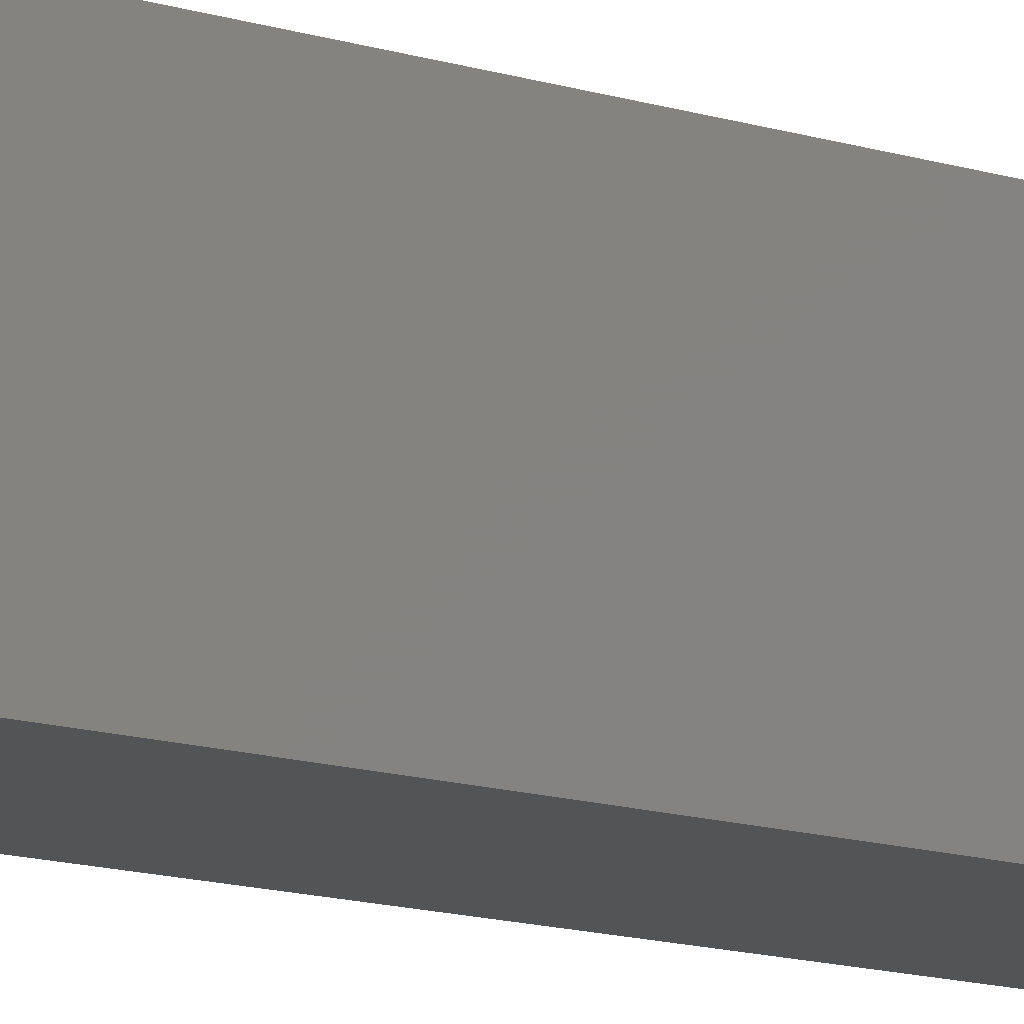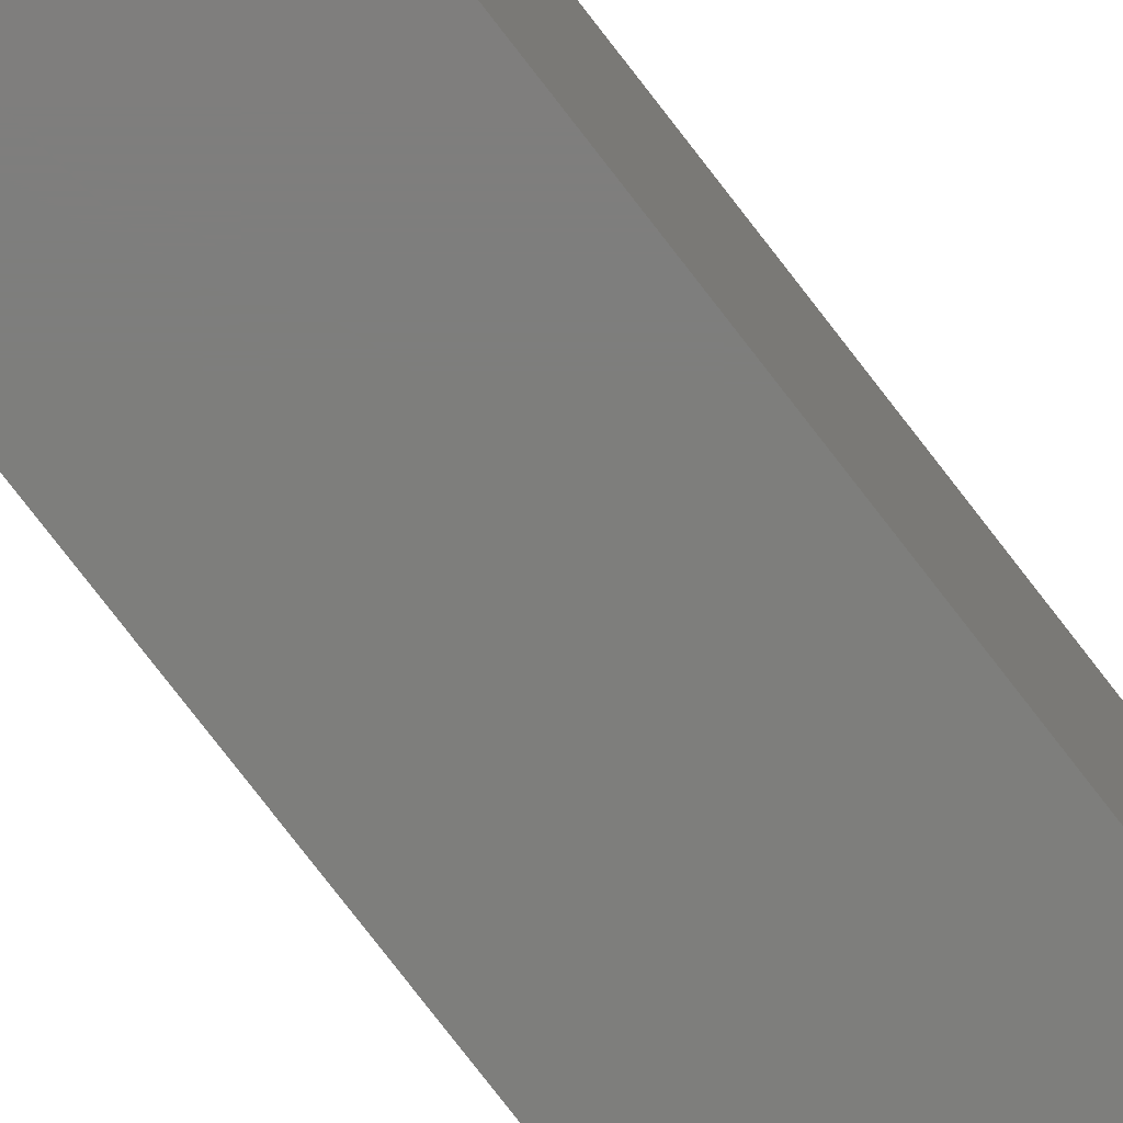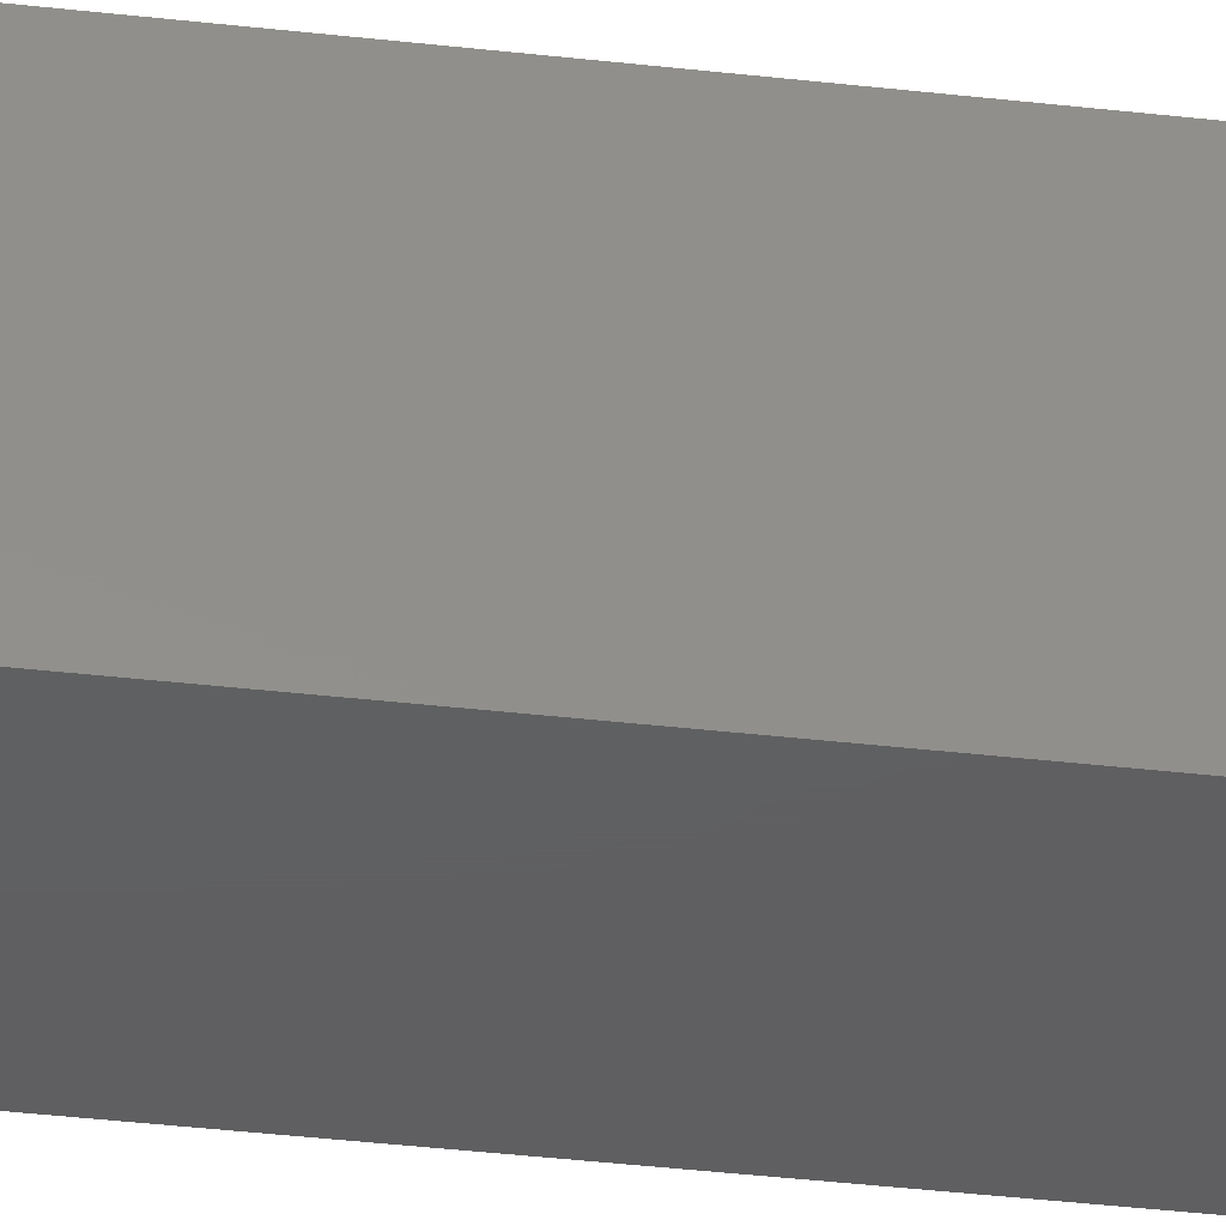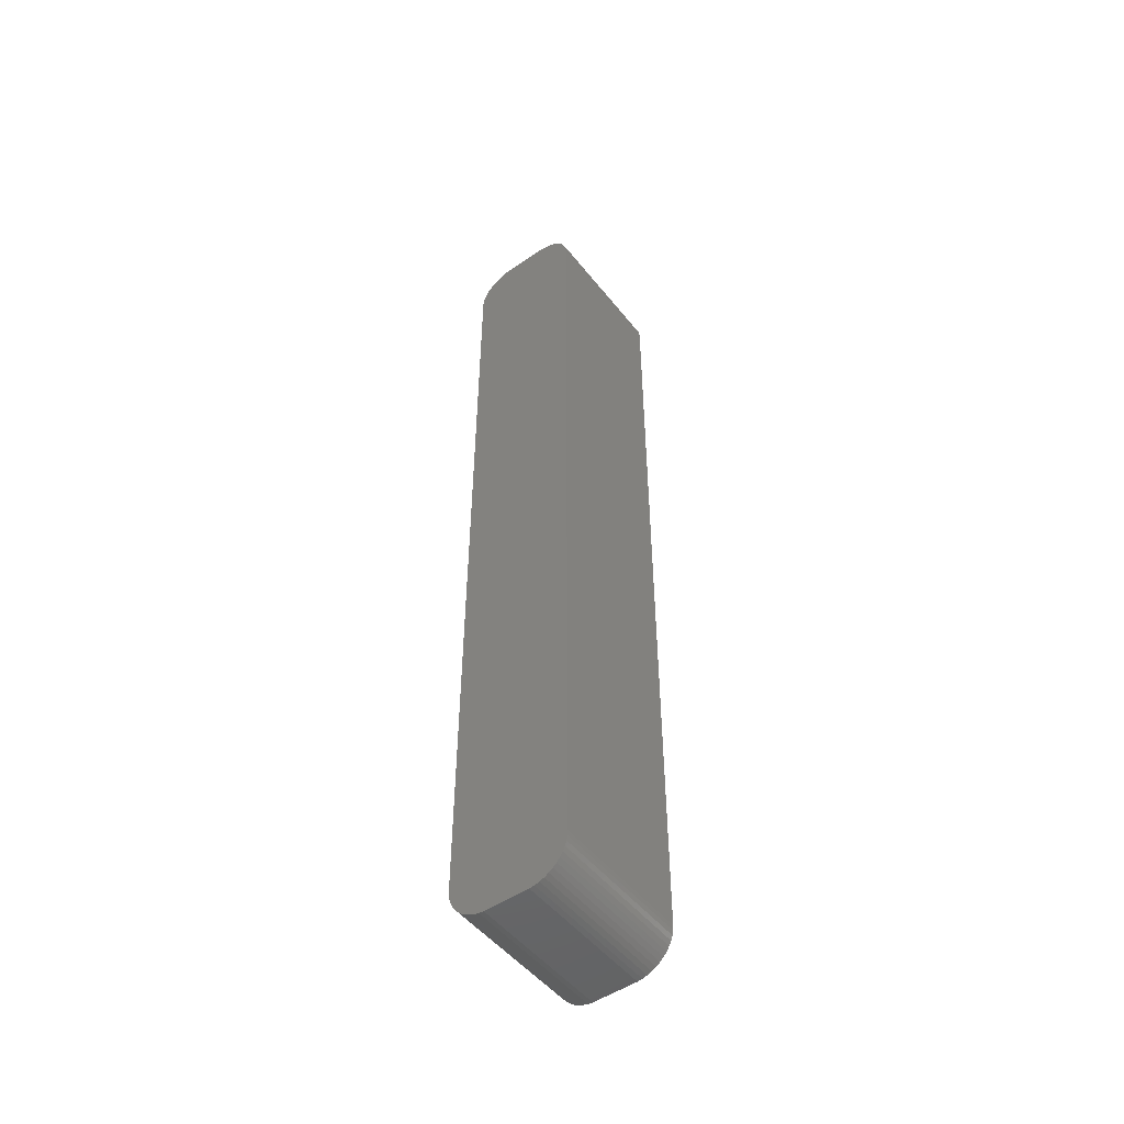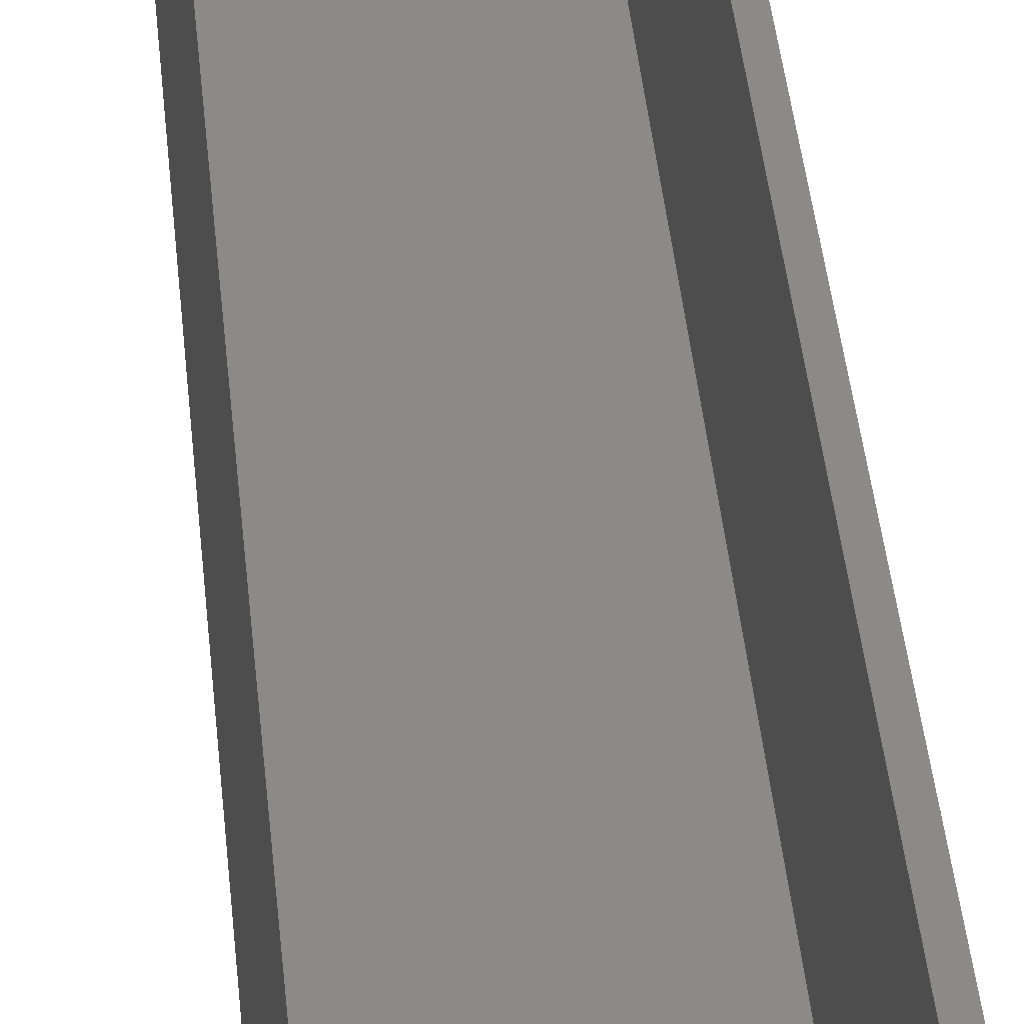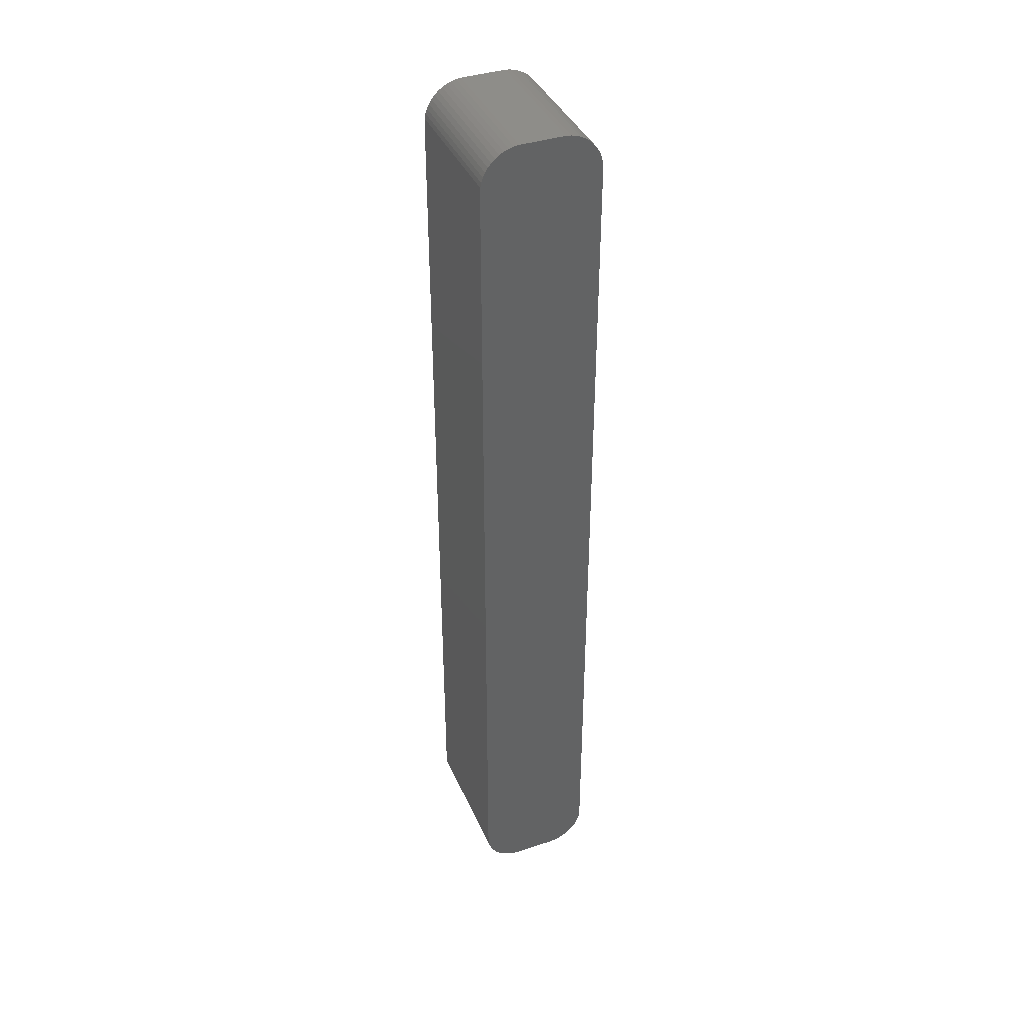
<metadata>
{"format":"stl","ext":"stl","renderer":"f3d","projection":"perspective","resolution":1024,"background":"white","views":[{"elev":-12.1,"azim":-128.5,"up":"+Z"},{"elev":-77.7,"azim":37.6,"up":"+Z"},{"elev":-39.1,"azim":-98.2,"up":"+Z"},{"elev":-50.2,"azim":-143.0,"up":"+Y"},{"elev":30.1,"azim":175.9,"up":"+Z"},{"elev":39.5,"azim":157.8,"up":"+Y"}]}
</metadata>
<code>
# stl→obj: 208 verts, 412 faces
v 3.437 59.91 0
v 2.814 59.99 18
v 3.437 59.91 18
v 2.814 59.99 0
v 6.5 55 18
v 7.5 55 18
v 7.461 55.63 18
v 7.5 -55 18
v 6.468 55.5 18
v 7.343 56.24 18
v 6.5 -55 18
v 6.374 55.99 18
v 7.149 56.84 18
v 7.461 -55.63 18
v 6.219 56.47 18
v 6.882 57.41 18
v 6.468 -55.5 18
v 6.005 56.93 18
v 6.545 57.94 18
v 7.343 -56.24 18
v 6.374 -55.99 18
v 5.736 57.35 18
v 6.145 58.42 18
v 5.416 57.74 18
v 5.687 58.85 18
v 5.05 58.08 18
v 5.179 59.22 18
v 4.643 58.38 18
v 4.629 59.52 18
v 4.203 58.62 18
v 4.045 59.76 18
v 3.736 58.8 18
v 3.25 58.93 18
v 2.751 58.99 18
v -2.751 58.99 18
v -2.814 59.99 18
v -3.25 58.93 18
v -3.437 59.91 18
v -3.736 58.8 18
v -4.045 59.76 18
v -4.203 58.62 18
v -4.629 59.52 18
v -4.643 58.38 18
v -5.179 59.22 18
v -5.05 58.08 18
v -5.687 58.85 18
v -5.416 57.74 18
v -6.145 58.42 18
v -5.736 57.35 18
v -6.545 57.94 18
v -6.005 56.93 18
v -6.882 57.41 18
v -6.219 56.47 18
v -7.343 56.24 18
v -6.374 55.99 18
v -7.149 56.84 18
v 7.149 -56.84 18
v 6.219 -56.47 18
v 6.882 -57.41 18
v 6.005 -56.93 18
v 6.545 -57.94 18
v 5.736 -57.35 18
v 6.145 -58.42 18
v 5.416 -57.74 18
v 5.687 -58.85 18
v 5.05 -58.08 18
v 5.179 -59.22 18
v 4.643 -58.38 18
v 4.629 -59.52 18
v 4.203 -58.62 18
v 4.045 -59.76 18
v 3.736 -58.8 18
v 3.437 -59.91 18
v 3.25 -58.93 18
v 2.814 -59.99 18
v 2.751 -58.99 18
v -2.751 -58.99 18
v -2.814 -59.99 18
v -3.25 -58.93 18
v -3.437 -59.91 18
v -3.736 -58.8 18
v -4.045 -59.76 18
v -4.203 -58.62 18
v -4.629 -59.52 18
v -4.643 -58.38 18
v -5.179 -59.22 18
v -5.05 -58.08 18
v -5.687 -58.85 18
v -5.416 -57.74 18
v -6.145 -58.42 18
v -5.736 -57.35 18
v -6.545 -57.94 18
v -6.005 -56.93 18
v -6.882 -57.41 18
v -6.219 -56.47 18
v -7.149 -56.84 18
v -6.374 -55.99 18
v -7.343 -56.24 18
v -6.468 -55.5 18
v -7.461 -55.63 18
v -6.5 -55 18
v -6.5 55 18
v -7.5 55 18
v -6.468 55.5 18
v -7.5 -55 18
v -7.461 55.63 18
v -4.629 59.52 0
v -5.179 59.22 0
v 7.461 55.63 0
v 7.5 55 0
v 2.814 -59.99 0
v 7.5 -55 0
v 7.461 -55.63 0
v -7.5 -55 0
v 7.343 -56.24 0
v -7.5 55 0
v 7.149 -56.84 0
v 6.882 -57.41 0
v 6.545 -57.94 0
v 7.343 56.24 0
v 6.145 -58.42 0
v 7.149 56.84 0
v 5.687 -58.85 0
v 6.882 57.41 0
v 5.179 -59.22 0
v 6.545 57.94 0
v 4.629 -59.52 0
v 6.145 58.42 0
v 4.045 -59.76 0
v 5.687 58.85 0
v 3.437 -59.91 0
v 5.179 59.22 0
v 4.629 59.52 0
v -2.814 -59.99 0
v 4.045 59.76 0
v -3.437 -59.91 0
v -4.045 -59.76 0
v -2.814 59.99 0
v -4.629 -59.52 0
v -3.437 59.91 0
v -5.179 -59.22 0
v -4.045 59.76 0
v -5.687 -58.85 0
v -6.145 -58.42 0
v -6.545 -57.94 0
v -5.687 58.85 0
v -6.882 -57.41 0
v -6.145 58.42 0
v -7.149 -56.84 0
v -6.545 57.94 0
v -7.343 -56.24 0
v -6.882 57.41 0
v -7.461 -55.63 0
v -7.149 56.84 0
v -7.343 56.24 0
v -7.461 55.63 0
v 2.751 58.99 2
v 3.25 58.93 2
v 6.219 -56.47 2
v 6.374 -55.99 2
v 6.5 55 2
v 6.468 55.5 2
v -6.5 55 2
v 6.5 -55 2
v 6.374 55.99 2
v -6.5 -55 2
v 6.219 56.47 2
v 2.751 -58.99 2
v 6.005 56.93 2
v 6.468 -55.5 2
v 5.736 57.35 2
v 5.416 57.74 2
v 5.05 58.08 2
v 6.005 -56.93 2
v 4.643 58.38 2
v 5.736 -57.35 2
v 4.203 58.62 2
v 5.416 -57.74 2
v 3.736 58.8 2
v 5.05 -58.08 2
v 4.643 -58.38 2
v 4.203 -58.62 2
v -2.751 58.99 2
v 3.736 -58.8 2
v -3.25 58.93 2
v 3.25 -58.93 2
v -3.736 58.8 2
v -2.751 -58.99 2
v -4.203 58.62 2
v -3.25 -58.93 2
v -4.643 58.38 2
v -3.736 -58.8 2
v -5.05 58.08 2
v -4.203 -58.62 2
v -5.416 57.74 2
v -4.643 -58.38 2
v -5.736 57.35 2
v -5.05 -58.08 2
v -6.005 56.93 2
v -5.416 -57.74 2
v -6.219 56.47 2
v -5.736 -57.35 2
v -6.374 55.99 2
v -6.005 -56.93 2
v -6.468 55.5 2
v -6.219 -56.47 2
v -6.374 -55.99 2
v -6.468 -55.5 2
f 1 2 3
f 2 1 4
f 5 6 7
f 6 5 8
f 9 7 10
f 11 8 5
f 12 10 13
f 8 11 14
f 15 13 16
f 17 14 11
f 18 16 19
f 14 17 20
f 21 20 17
f 7 9 5
f 10 12 9
f 13 15 12
f 22 19 23
f 16 18 15
f 19 22 18
f 24 23 25
f 23 24 22
f 26 25 27
f 25 26 24
f 27 28 26
f 29 28 27
f 29 30 28
f 31 30 29
f 31 32 30
f 3 32 31
f 3 33 32
f 2 33 3
f 2 34 33
f 2 35 34
f 36 35 2
f 36 37 35
f 38 37 36
f 38 39 37
f 40 39 38
f 40 41 39
f 42 41 40
f 42 43 41
f 44 43 42
f 43 44 45
f 46 45 44
f 45 46 47
f 48 47 46
f 47 48 49
f 50 49 48
f 49 50 51
f 52 51 50
f 51 52 53
f 54 55 56
f 53 56 55
f 56 53 52
f 20 21 57
f 58 57 21
f 57 58 59
f 60 59 58
f 59 60 61
f 62 61 60
f 61 62 63
f 64 63 62
f 63 64 65
f 66 65 64
f 65 66 67
f 68 67 66
f 68 69 67
f 70 69 68
f 70 71 69
f 72 71 70
f 72 73 71
f 74 73 72
f 74 75 73
f 76 75 74
f 77 75 76
f 77 78 75
f 79 78 77
f 79 80 78
f 81 80 79
f 81 82 80
f 83 82 81
f 83 84 82
f 85 84 83
f 86 85 87
f 85 86 84
f 88 87 89
f 87 88 86
f 90 89 91
f 92 91 93
f 89 90 88
f 94 93 95
f 96 95 97
f 98 97 99
f 91 92 90
f 100 99 101
f 102 103 101
f 55 54 104
f 105 101 103
f 106 104 54
f 100 101 105
f 104 106 102
f 93 94 92
f 102 106 103
f 95 96 94
f 97 98 96
f 99 100 98
f 107 44 42
f 44 107 108
f 6 109 7
f 109 6 110
f 111 112 113
f 112 114 110
f 111 113 115
f 116 110 114
f 111 115 117
f 4 110 116
f 111 117 118
f 110 4 109
f 111 118 119
f 109 4 120
f 111 119 121
f 120 4 122
f 111 121 123
f 122 4 124
f 111 123 125
f 124 4 126
f 111 125 127
f 126 4 128
f 111 127 129
f 128 4 130
f 111 129 131
f 130 4 132
f 112 111 114
f 132 4 133
f 114 111 134
f 133 4 135
f 114 134 136
f 135 4 1
f 114 136 137
f 4 116 138
f 114 137 139
f 138 116 140
f 114 139 141
f 140 116 142
f 114 141 143
f 142 116 107
f 114 143 144
f 107 116 108
f 114 144 145
f 108 116 146
f 114 145 147
f 146 116 148
f 114 147 149
f 148 116 150
f 114 149 151
f 150 116 152
f 114 151 153
f 152 116 154
f 154 116 155
f 155 116 156
f 144 92 145
f 92 144 90
f 4 36 2
f 36 4 138
f 142 42 40
f 42 142 107
f 152 50 150
f 50 152 52
f 155 56 154
f 56 155 54
f 19 128 23
f 128 19 126
f 14 112 8
f 112 14 113
f 108 46 44
f 46 108 146
f 150 48 148
f 48 150 50
f 133 31 29
f 31 133 135
f 10 122 13
f 122 10 120
f 8 110 6
f 110 8 112
f 153 105 114
f 105 153 100
f 140 40 38
f 40 140 142
f 138 38 36
f 38 138 140
f 135 3 31
f 3 135 1
f 132 29 27
f 29 132 133
f 128 25 23
f 25 128 130
f 7 120 10
f 120 7 109
f 13 124 16
f 124 13 122
f 16 126 19
f 126 16 124
f 114 103 116
f 103 114 105
f 116 106 156
f 106 116 103
f 130 27 25
f 27 130 132
f 129 69 71
f 69 129 127
f 137 80 82
f 80 137 136
f 61 118 59
f 118 61 119
f 134 75 78
f 75 134 111
f 145 94 147
f 94 145 92
f 147 96 149
f 96 147 94
f 149 98 151
f 98 149 96
f 151 100 153
f 100 151 98
f 144 88 90
f 88 144 143
f 141 84 86
f 84 141 139
f 139 82 84
f 82 139 137
f 146 48 46
f 48 146 148
f 154 52 152
f 52 154 56
f 123 63 65
f 63 123 121
f 63 119 61
f 119 63 121
f 59 117 57
f 117 59 118
f 57 115 20
f 115 57 117
f 111 73 75
f 73 111 131
f 131 71 73
f 71 131 129
f 127 67 69
f 67 127 125
f 143 86 88
f 86 143 141
f 136 78 80
f 78 136 134
f 156 54 155
f 54 156 106
f 20 113 14
f 113 20 115
f 125 65 67
f 65 125 123
f 157 33 34
f 33 157 158
f 159 21 160
f 21 159 58
f 161 9 162
f 9 161 5
f 157 161 162
f 161 163 164
f 157 162 165
f 166 164 163
f 157 165 167
f 168 164 166
f 157 167 169
f 164 168 170
f 157 169 171
f 170 168 160
f 157 171 172
f 160 168 159
f 157 172 173
f 159 168 174
f 157 173 175
f 174 168 176
f 157 175 177
f 176 168 178
f 157 177 179
f 178 168 180
f 157 179 158
f 180 168 181
f 161 157 163
f 181 168 182
f 163 157 183
f 182 168 184
f 163 183 185
f 184 168 186
f 163 185 187
f 168 166 188
f 163 187 189
f 188 166 190
f 163 189 191
f 190 166 192
f 163 191 193
f 192 166 194
f 163 193 195
f 194 166 196
f 163 195 197
f 196 166 198
f 163 197 199
f 198 166 200
f 163 199 201
f 200 166 202
f 163 201 203
f 202 166 204
f 163 203 205
f 204 166 206
f 206 166 207
f 207 166 208
f 189 39 41
f 39 189 187
f 164 5 161
f 5 164 11
f 183 34 35
f 34 183 157
f 187 37 39
f 37 187 185
f 99 166 101
f 166 99 208
f 49 195 47
f 195 49 197
f 185 35 37
f 35 185 183
f 191 41 43
f 41 191 189
f 179 30 32
f 30 179 177
f 177 28 30
f 28 177 175
f 171 24 172
f 24 171 22
f 174 58 159
f 58 174 60
f 170 11 164
f 11 170 17
f 101 163 102
f 163 101 166
f 102 205 104
f 205 102 163
f 104 203 55
f 203 104 205
f 158 32 33
f 32 158 179
f 165 15 167
f 15 165 12
f 169 22 171
f 22 169 18
f 168 77 76
f 77 168 188
f 193 43 45
f 43 193 191
f 195 45 47
f 45 195 193
f 162 12 165
f 12 162 9
f 167 18 169
f 18 167 15
f 190 81 79
f 81 190 192
f 93 206 95
f 206 93 204
f 198 89 87
f 89 198 200
f 55 201 53
f 201 55 203
f 53 199 51
f 199 53 201
f 51 197 49
f 197 51 199
f 175 26 28
f 26 175 173
f 173 24 26
f 24 173 172
f 160 17 170
f 17 160 21
f 176 60 174
f 60 176 62
f 186 76 74
f 76 186 168
f 184 74 72
f 74 184 186
f 188 79 77
f 79 188 190
f 97 208 99
f 208 97 207
f 95 207 97
f 207 95 206
f 182 72 70
f 72 182 184
f 178 62 176
f 62 178 64
f 89 202 91
f 202 89 200
f 91 204 93
f 204 91 202
f 196 87 85
f 87 196 198
f 194 85 83
f 85 194 196
f 181 70 68
f 70 181 182
f 180 68 66
f 68 180 181
f 192 83 81
f 83 192 194
f 178 66 64
f 66 178 180

</code>
